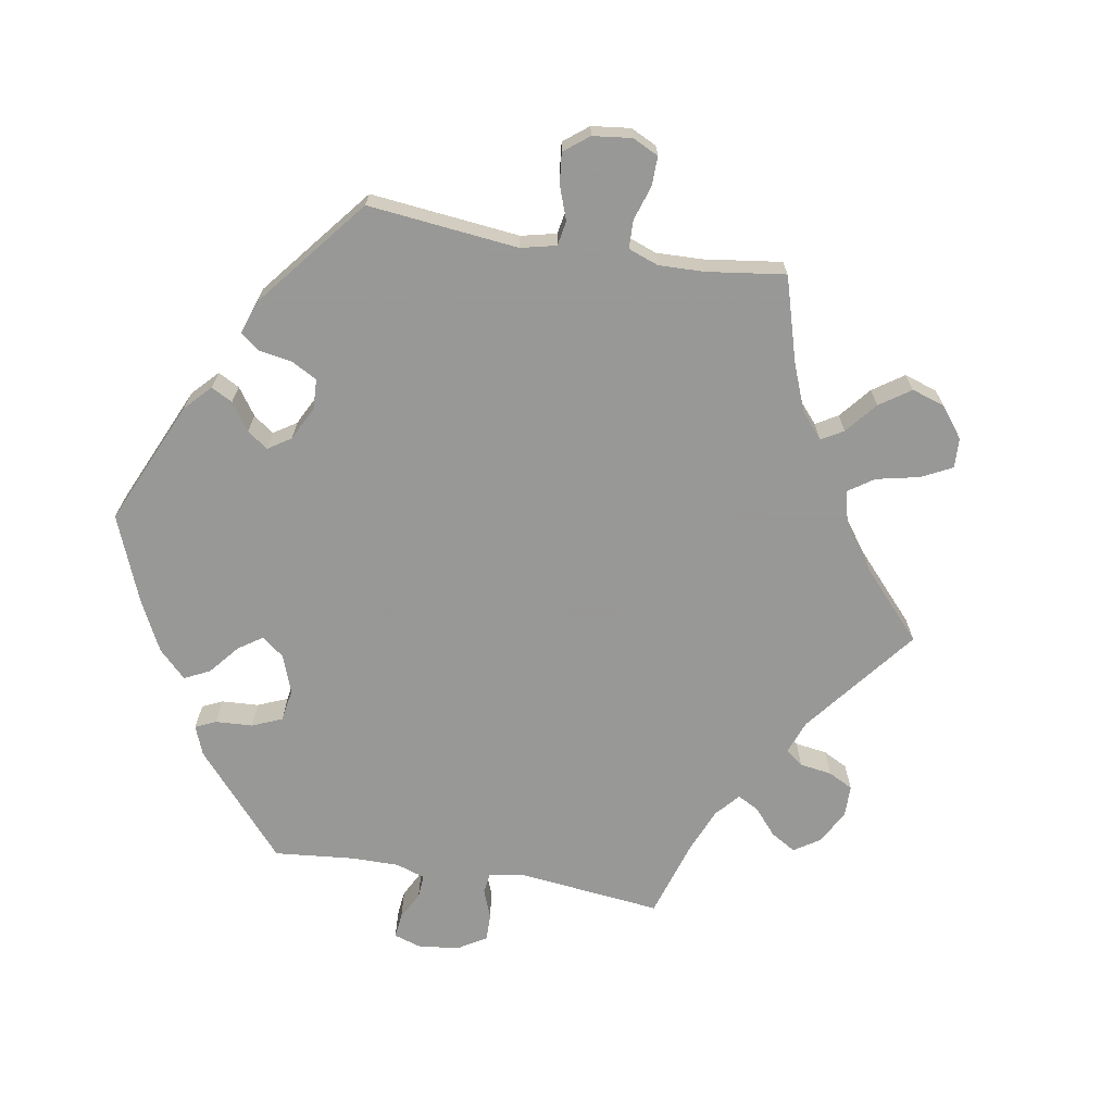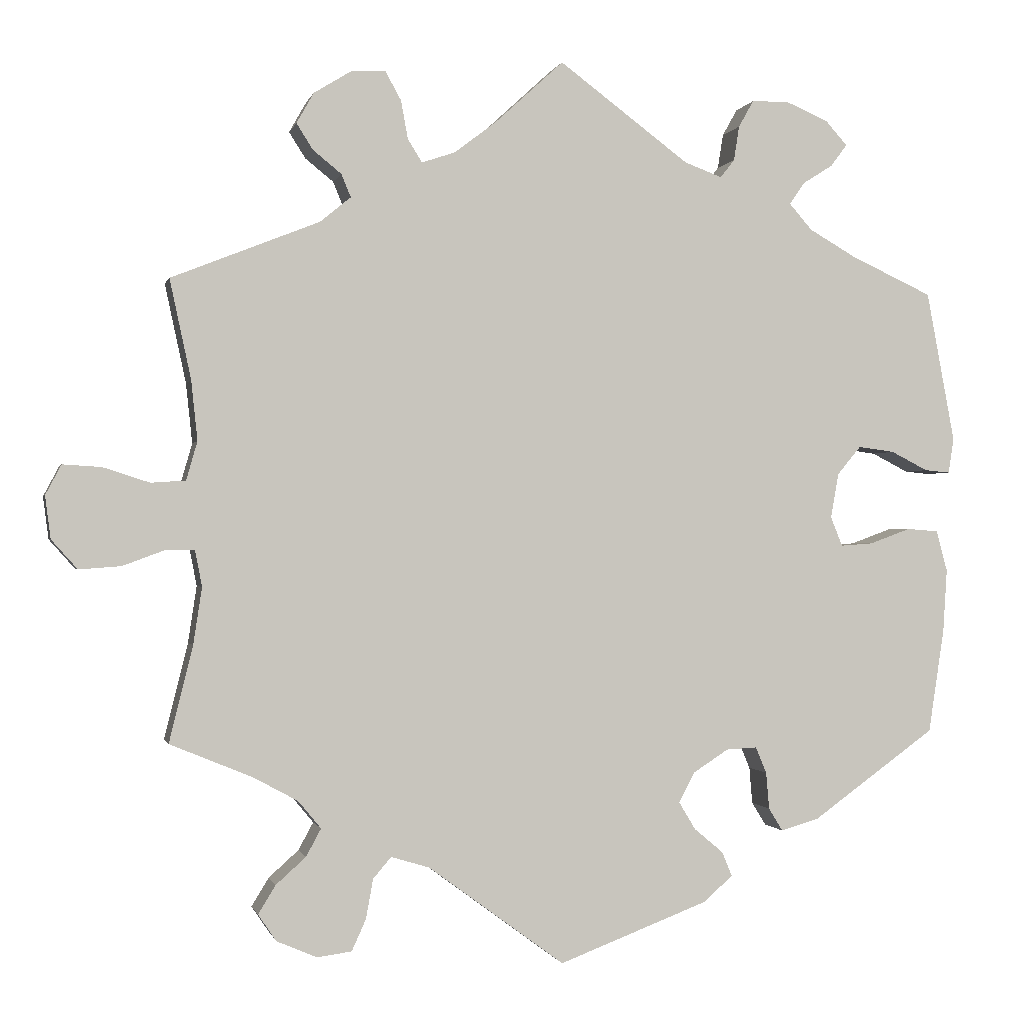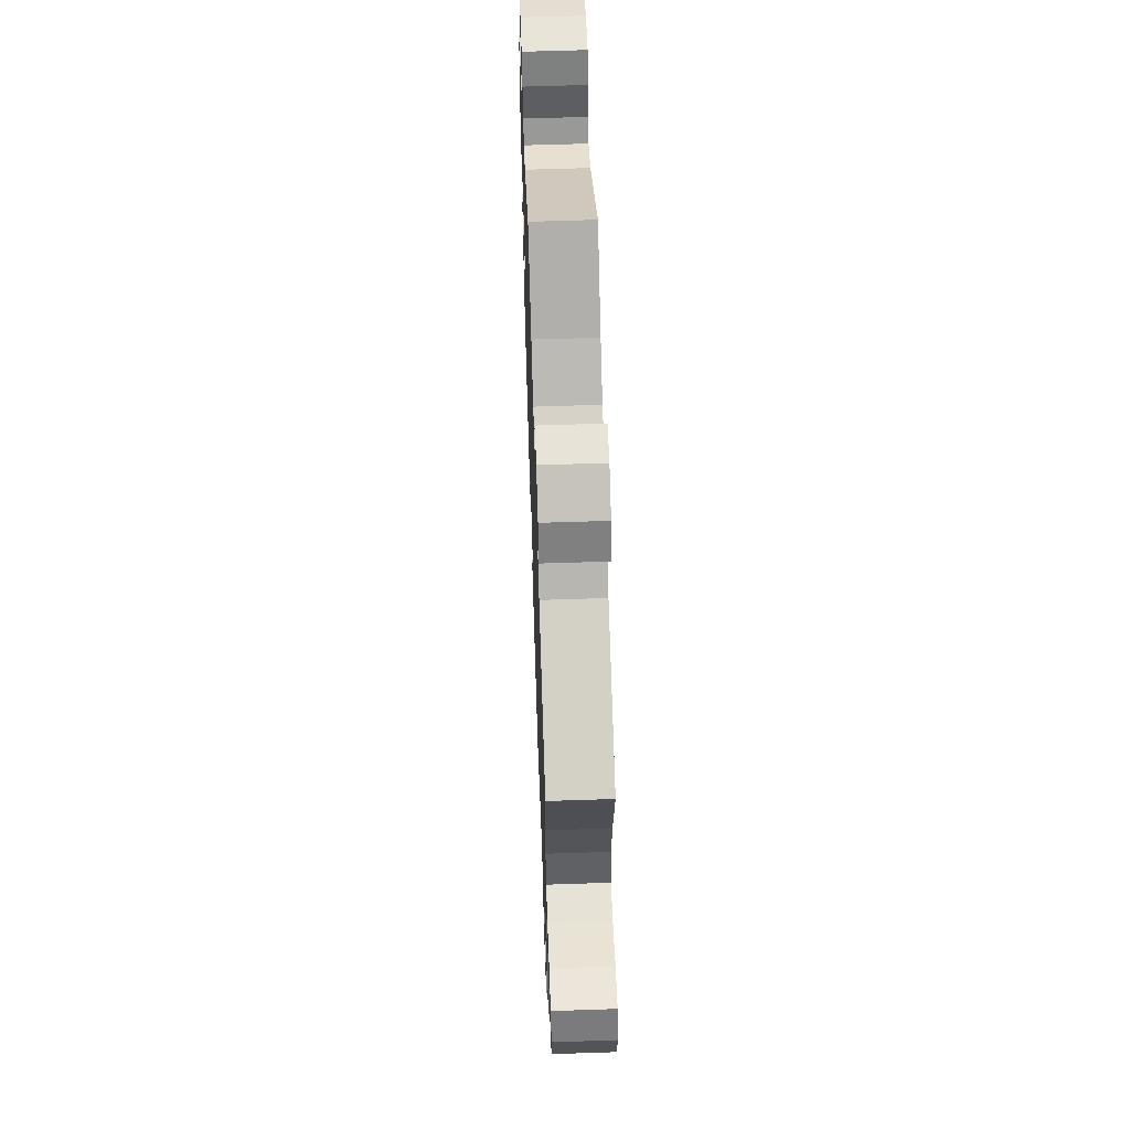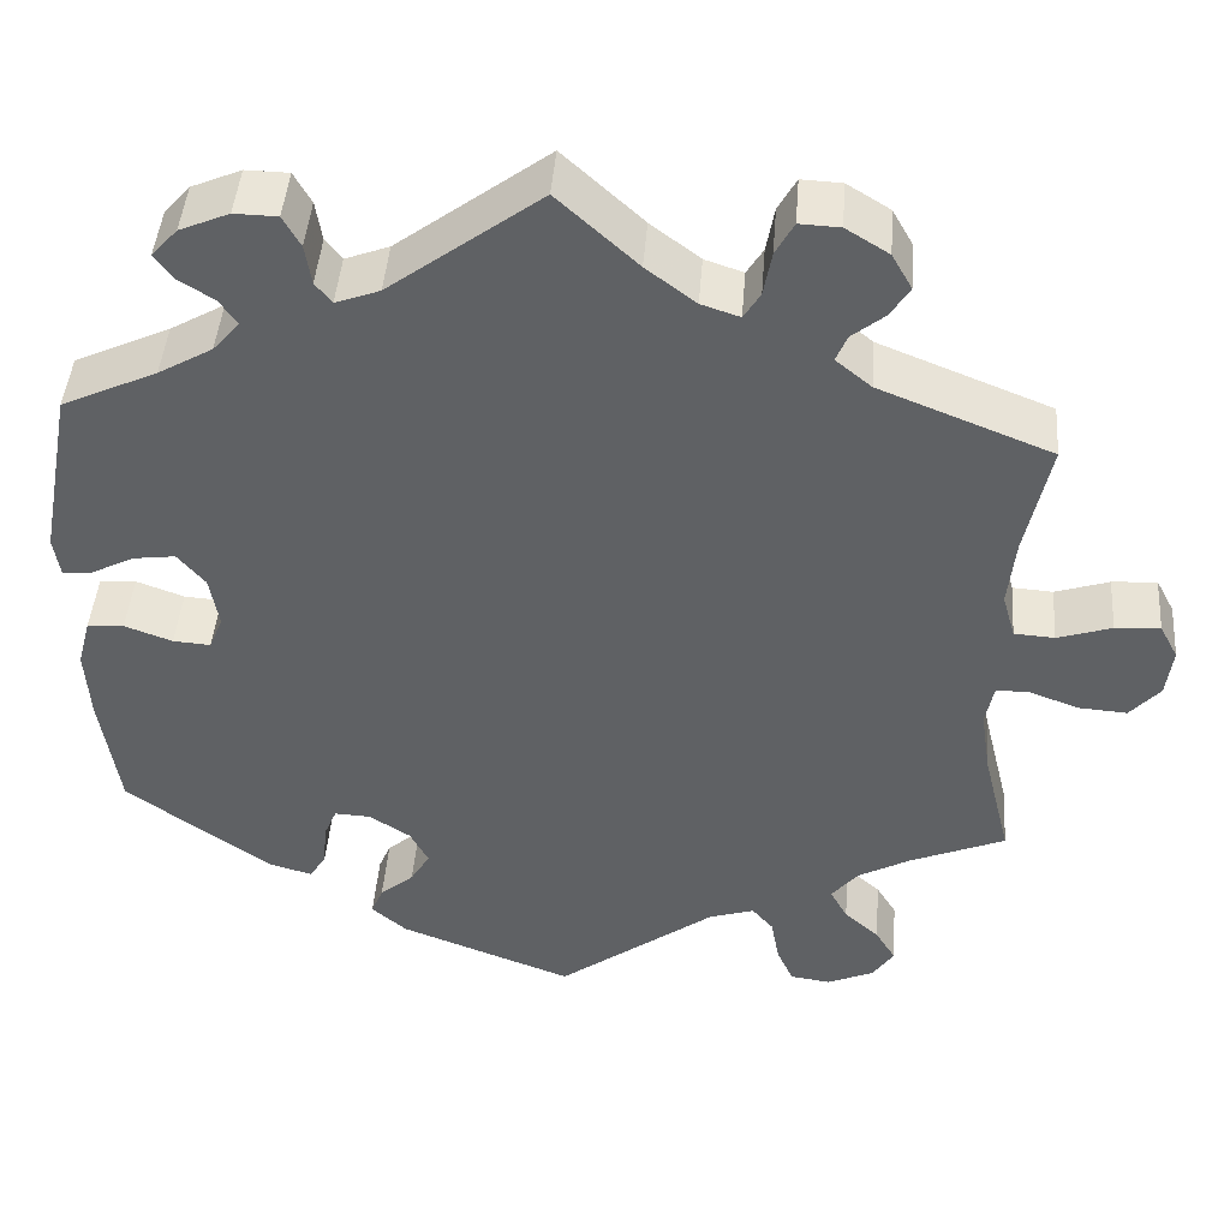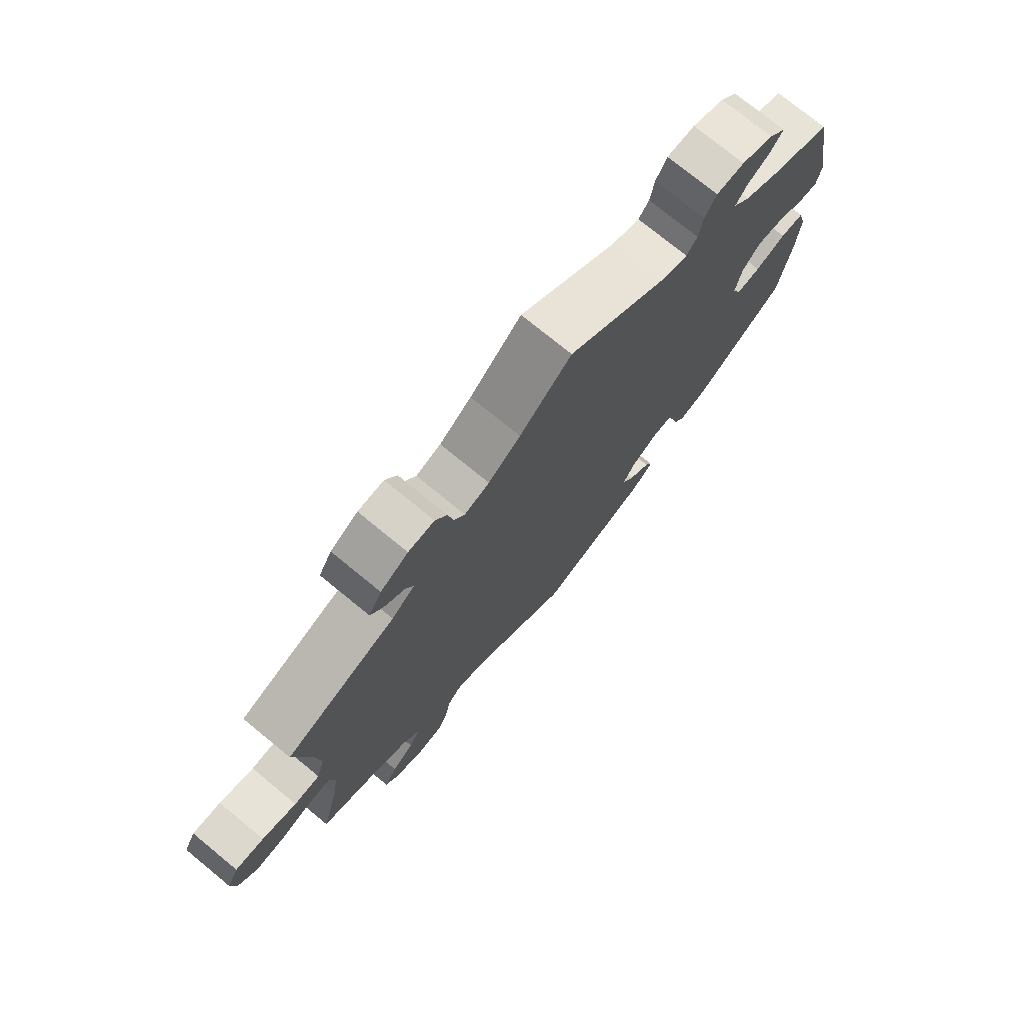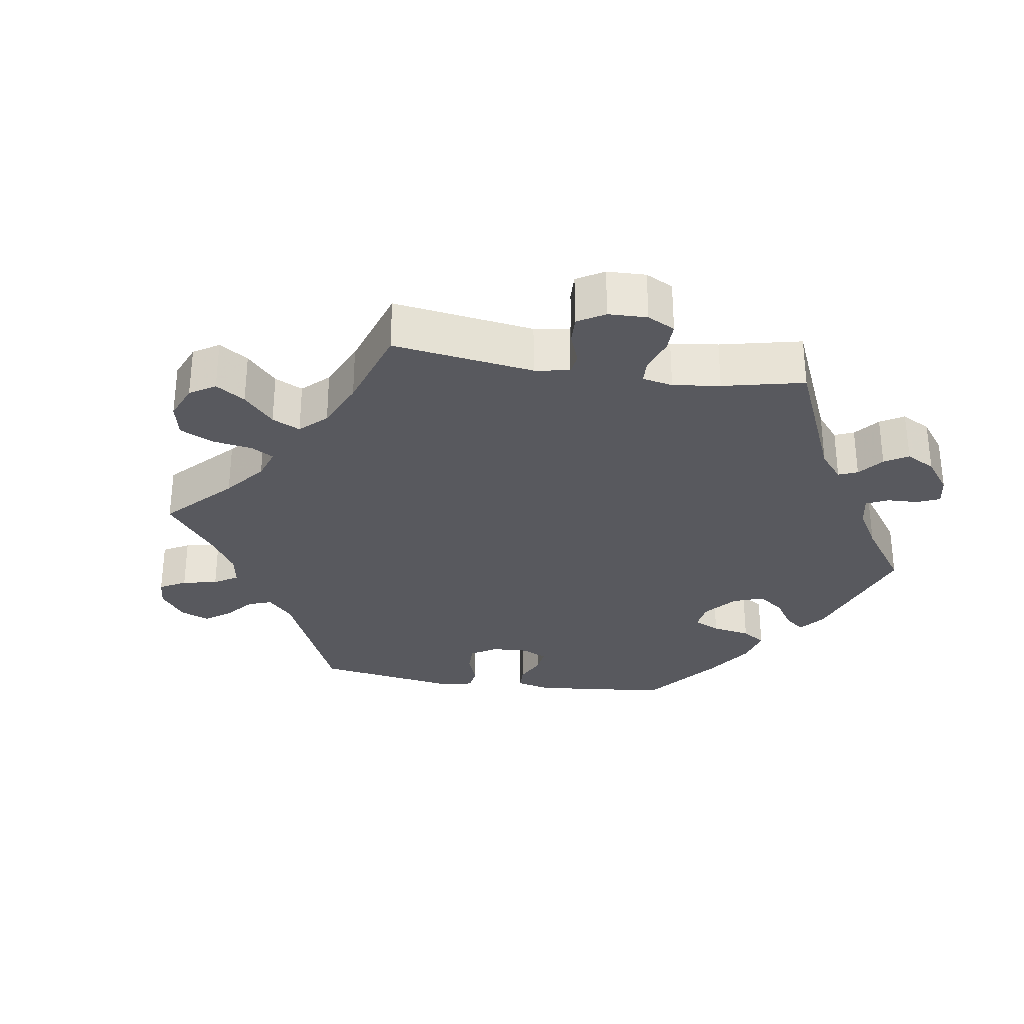
<metadata>
{"format":"obj","ext":"obj","renderer":"f3d","projection":"perspective","resolution":1024,"background":"white","views":[{"elev":-68.4,"azim":-159.5,"up":"+Y"},{"elev":-0.7,"azim":-12.7,"up":"+Z"},{"elev":59.4,"azim":-92.0,"up":"+Z"},{"elev":44.3,"azim":-175.7,"up":"+Z"},{"elev":75.3,"azim":-50.7,"up":"+Z"},{"elev":-30.4,"azim":-38.9,"up":"+Y"}]}
</metadata>
<code>
v -0.471 0.07 -0.167
v -0.46 0.07 -0.095
v -0.469 0.07 -0.049
v -0.505 0.07 -0.049
v -0.559 0.07 -0.069
v -0.612 0.07 -0.073
v -0.645 0.07 -0.036
v -0.652 0.07 0.018
v -0.632 0.07 0.056
v -0.583 0.07 0.053
v -0.524 0.07 0.034
v -0.48 0.07 0.037
v -0.466 0.07 0.086
v -0.474 0.07 0.162
v -0.501 0.07 0.288
v -0.313 0.07 0.363
v -0.274 0.07 0.395
v -0.286 0.07 0.424
v -0.322 0.07 0.453
v -0.343 0.07 0.486
v -0.321 0.07 0.525
v -0.274 0.07 0.554
v -0.23 0.07 0.556
v -0.21 0.07 0.52
v -0.201 0.07 0.471
v -0.183 0.07 0.442
v -0.141 0.07 0.456
v -0.087 0.07 0.497
v 0 0.07 0.577
v 0.165 0.07 0.454
v 0.213 0.07 0.436
v 0.231 0.07 0.459
v 0.238 0.07 0.503
v 0.257 0.07 0.537
v 0.304 0.07 0.538
v 0.358 0.07 0.515
v 0.386 0.07 0.484
v 0.365 0.07 0.456
v 0.327 0.07 0.432
v 0.308 0.07 0.404
v 0.337 0.07 0.371
v 0.396 0.07 0.337
v 0.5 0.07 0.289
v 0.536 0.07 0.097
v 0.529 0.07 0.053
v 0.497 0.07 0.056
v 0.45 0.07 0.08
v 0.404 0.07 0.086
v 0.374 0.07 0.05
v 0.364 0.07 -0.007
v 0.379 0.07 -0.044
v 0.42 0.07 -0.041
v 0.472 0.07 -0.022
v 0.512 0.07 -0.025
v 0.526 0.07 -0.077
v 0.521 0.07 -0.157
v 0.501 0.07 -0.289
v 0.344 0.07 -0.402
v 0.296 0.07 -0.416
v 0.278 0.07 -0.387
v 0.274 0.07 -0.34
v 0.26 0.07 -0.307
v 0.221 0.07 -0.309
v 0.176 0.07 -0.338
v 0.156 0.07 -0.376
v 0.177 0.07 -0.411
v 0.214 0.07 -0.442
v 0.227 0.07 -0.473
v 0.189 0.07 -0.506
v 0 0.07 -0.578
v -0.173 0.07 -0.451
v -0.222 0.07 -0.436
v -0.245 0.07 -0.463
v -0.254 0.07 -0.513
v -0.272 0.07 -0.553
v -0.316 0.07 -0.559
v -0.367 0.07 -0.537
v -0.39 0.07 -0.503
v -0.368 0.07 -0.467
v -0.33 0.07 -0.433
v -0.311 0.07 -0.398
v -0.34 0.07 -0.363
v -0.397 0.07 -0.332
v -0.501 0.07 -0.289
v -0.471 0 -0.167
v -0.46 0 -0.095
v -0.469 0 -0.049
v -0.505 0 -0.049
v -0.559 0 -0.069
v -0.612 0 -0.073
v -0.645 0 -0.036
v -0.652 0 0.018
v -0.632 0 0.056
v -0.583 0 0.053
v -0.524 0 0.034
v -0.48 0 0.037
v -0.466 0 0.086
v -0.474 0 0.162
v -0.501 0 0.288
v -0.313 0 0.363
v -0.274 0 0.395
v -0.286 0 0.424
v -0.322 0 0.453
v -0.343 0 0.486
v -0.321 0 0.525
v -0.274 0 0.554
v -0.23 0 0.556
v -0.21 0 0.52
v -0.201 0 0.471
v -0.183 0 0.442
v -0.141 0 0.456
v -0.087 0 0.497
v 0 0 0.577
v 0.165 0 0.454
v 0.213 0 0.436
v 0.231 0 0.459
v 0.238 0 0.503
v 0.257 0 0.537
v 0.304 0 0.538
v 0.358 0 0.515
v 0.386 0 0.484
v 0.365 0 0.456
v 0.327 0 0.432
v 0.308 0 0.404
v 0.337 0 0.371
v 0.396 0 0.337
v 0.5 0 0.289
v 0.536 0 0.097
v 0.529 0 0.053
v 0.497 0 0.056
v 0.45 0 0.08
v 0.404 0 0.086
v 0.374 0 0.05
v 0.364 0 -0.007
v 0.379 0 -0.044
v 0.42 0 -0.041
v 0.472 0 -0.022
v 0.512 0 -0.025
v 0.526 0 -0.077
v 0.521 0 -0.157
v 0.501 0 -0.289
v 0.344 0 -0.402
v 0.296 0 -0.416
v 0.278 0 -0.387
v 0.274 0 -0.34
v 0.26 0 -0.307
v 0.221 0 -0.309
v 0.176 0 -0.338
v 0.156 0 -0.376
v 0.177 0 -0.411
v 0.214 0 -0.442
v 0.227 0 -0.473
v 0.189 0 -0.506
v 0 0 -0.578
v -0.173 0 -0.451
v -0.222 0 -0.436
v -0.245 0 -0.463
v -0.254 0 -0.513
v -0.272 0 -0.553
v -0.316 0 -0.559
v -0.367 0 -0.537
v -0.39 0 -0.503
v -0.368 0 -0.467
v -0.33 0 -0.433
v -0.311 0 -0.398
v -0.34 0 -0.363
v -0.397 0 -0.332
v -0.501 0 -0.289
f 83 84 1
f 82 83 1 2
f 81 82 2 3
f 77 78 79 80
f 77 80 81
f 76 77 81
f 73 74 75 76
f 73 76 81
f 72 73 81 3
f 68 69 70 71
f 66 67 68 71
f 65 66 71 72
f 64 65 72 3
f 58 59 60 61
f 58 61 62
f 57 58 62
f 56 57 62 63
f 52 53 54 55
f 51 52 55 56
f 44 45 46 47
f 42 43 44 47
f 41 42 47 48
f 40 41 48 49
f 36 37 38 39
f 36 39 40
f 35 36 40
f 32 33 34 35
f 31 32 35 40
f 28 29 30
f 27 28 30 31
f 26 27 31 40
f 22 23 24 25
f 22 25 26
f 21 22 26
f 18 19 20 21
f 17 18 21 26
f 16 17 26 40
f 14 15 16 40
f 8 9 10 11
f 8 11 12
f 7 8 12
f 4 5 6 7
f 3 4 7 12
f 63 64 3 12
f 51 56 63 12
f 14 40 49 50
f 13 14 50 51
f 12 13 51
f 85 168 167
f 86 85 167 166
f 87 86 166 165
f 164 163 162 161
f 165 164 161
f 165 161 160
f 160 159 158 157
f 165 160 157
f 87 165 157 156
f 155 154 153 152
f 155 152 151 150
f 156 155 150 149
f 87 156 149 148
f 145 144 143 142
f 146 145 142
f 146 142 141
f 147 146 141 140
f 139 138 137 136
f 140 139 136 135
f 131 130 129 128
f 131 128 127 126
f 132 131 126 125
f 133 132 125 124
f 123 122 121 120
f 124 123 120
f 124 120 119
f 119 118 117 116
f 124 119 116 115
f 114 113 112
f 115 114 112 111
f 124 115 111 110
f 109 108 107 106
f 110 109 106
f 110 106 105
f 105 104 103 102
f 110 105 102 101
f 124 110 101 100
f 124 100 99 98
f 95 94 93 92
f 96 95 92
f 96 92 91
f 91 90 89 88
f 96 91 88 87
f 96 87 148 147
f 96 147 140 135
f 134 133 124 98
f 135 134 98 97
f 135 97 96
f 1 85 86 2
f 2 86 87 3
f 3 87 88 4
f 4 88 89 5
f 5 89 90 6
f 6 90 91 7
f 7 91 92 8
f 8 92 93 9
f 9 93 94 10
f 10 94 95 11
f 11 95 96 12
f 12 96 97 13
f 13 97 98 14
f 14 98 99 15
f 15 99 100 16
f 16 100 101 17
f 17 101 102 18
f 18 102 103 19
f 19 103 104 20
f 20 104 105 21
f 21 105 106 22
f 22 106 107 23
f 23 107 108 24
f 24 108 109 25
f 25 109 110 26
f 26 110 111 27
f 27 111 112 28
f 28 112 113 29
f 29 113 114 30
f 30 114 115 31
f 31 115 116 32
f 32 116 117 33
f 33 117 118 34
f 34 118 119 35
f 35 119 120 36
f 36 120 121 37
f 37 121 122 38
f 38 122 123 39
f 39 123 124 40
f 40 124 125 41
f 41 125 126 42
f 42 126 127 43
f 43 127 128 44
f 44 128 129 45
f 45 129 130 46
f 46 130 131 47
f 47 131 132 48
f 48 132 133 49
f 49 133 134 50
f 50 134 135 51
f 51 135 136 52
f 52 136 137 53
f 53 137 138 54
f 54 138 139 55
f 55 139 140 56
f 56 140 141 57
f 57 141 142 58
f 58 142 143 59
f 59 143 144 60
f 60 144 145 61
f 61 145 146 62
f 62 146 147 63
f 63 147 148 64
f 64 148 149 65
f 65 149 150 66
f 66 150 151 67
f 67 151 152 68
f 68 152 153 69
f 69 153 154 70
f 70 154 155 71
f 71 155 156 72
f 72 156 157 73
f 73 157 158 74
f 74 158 159 75
f 75 159 160 76
f 76 160 161 77
f 77 161 162 78
f 78 162 163 79
f 79 163 164 80
f 80 164 165 81
f 81 165 166 82
f 82 166 167 83
f 83 167 168 84
f 84 168 85 1

</code>
